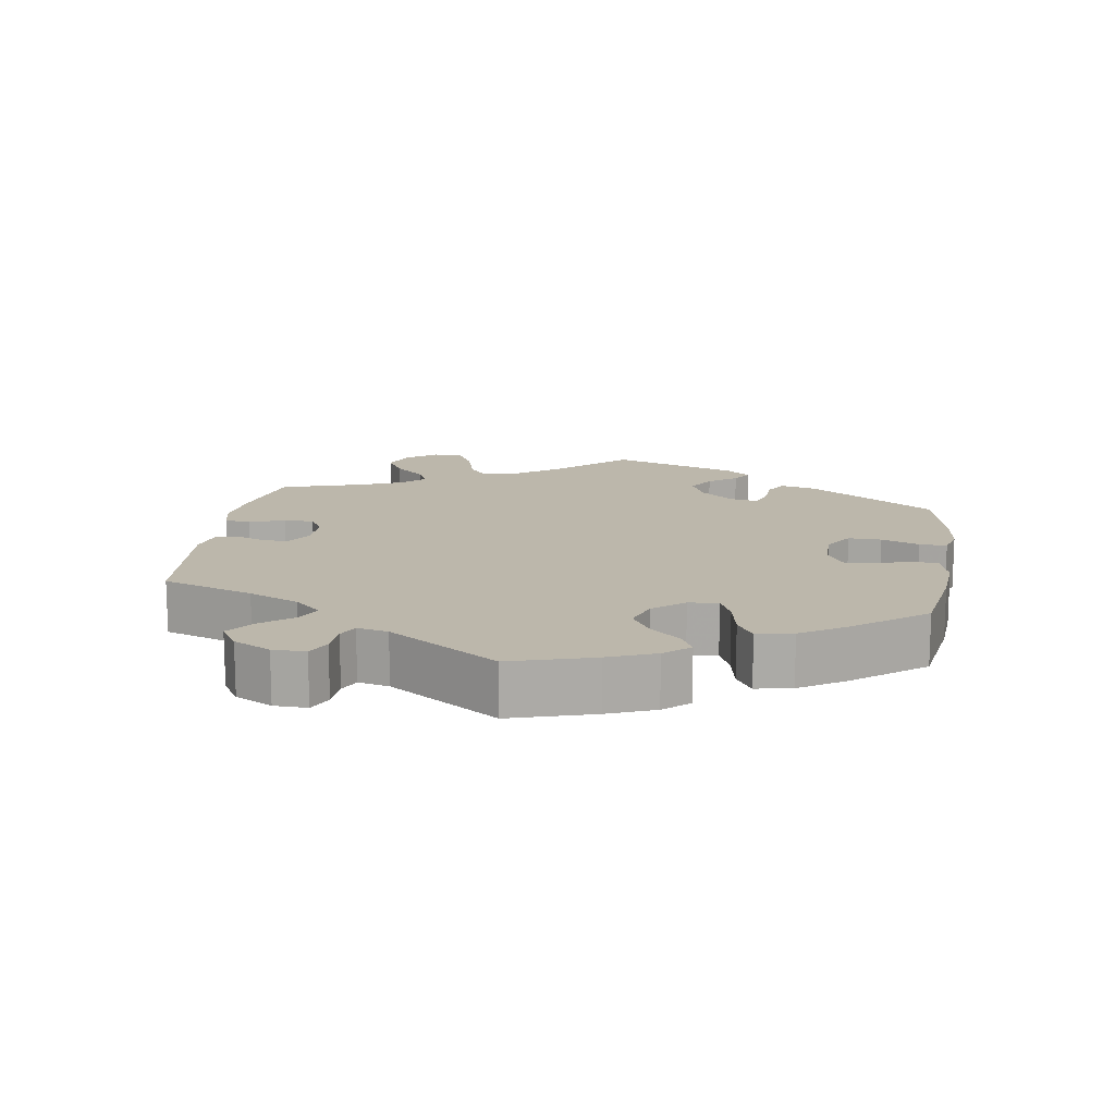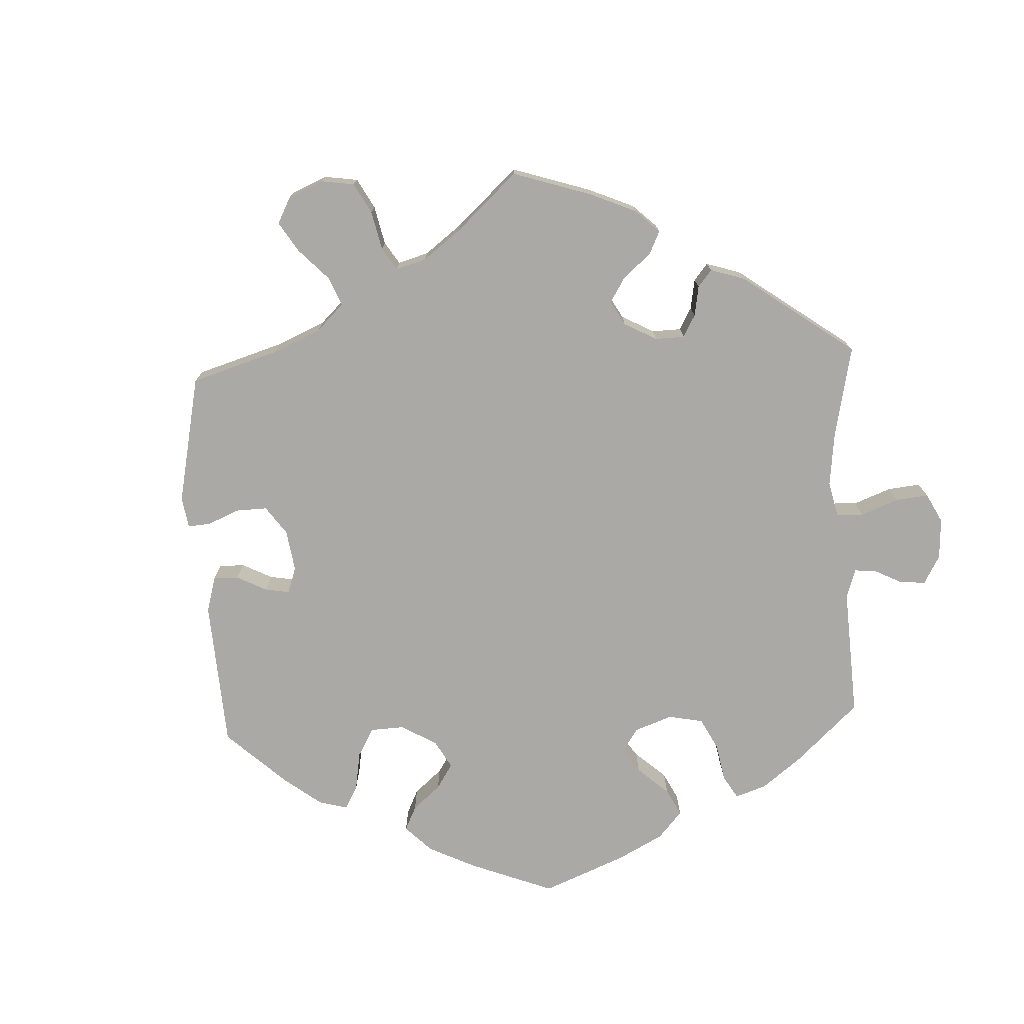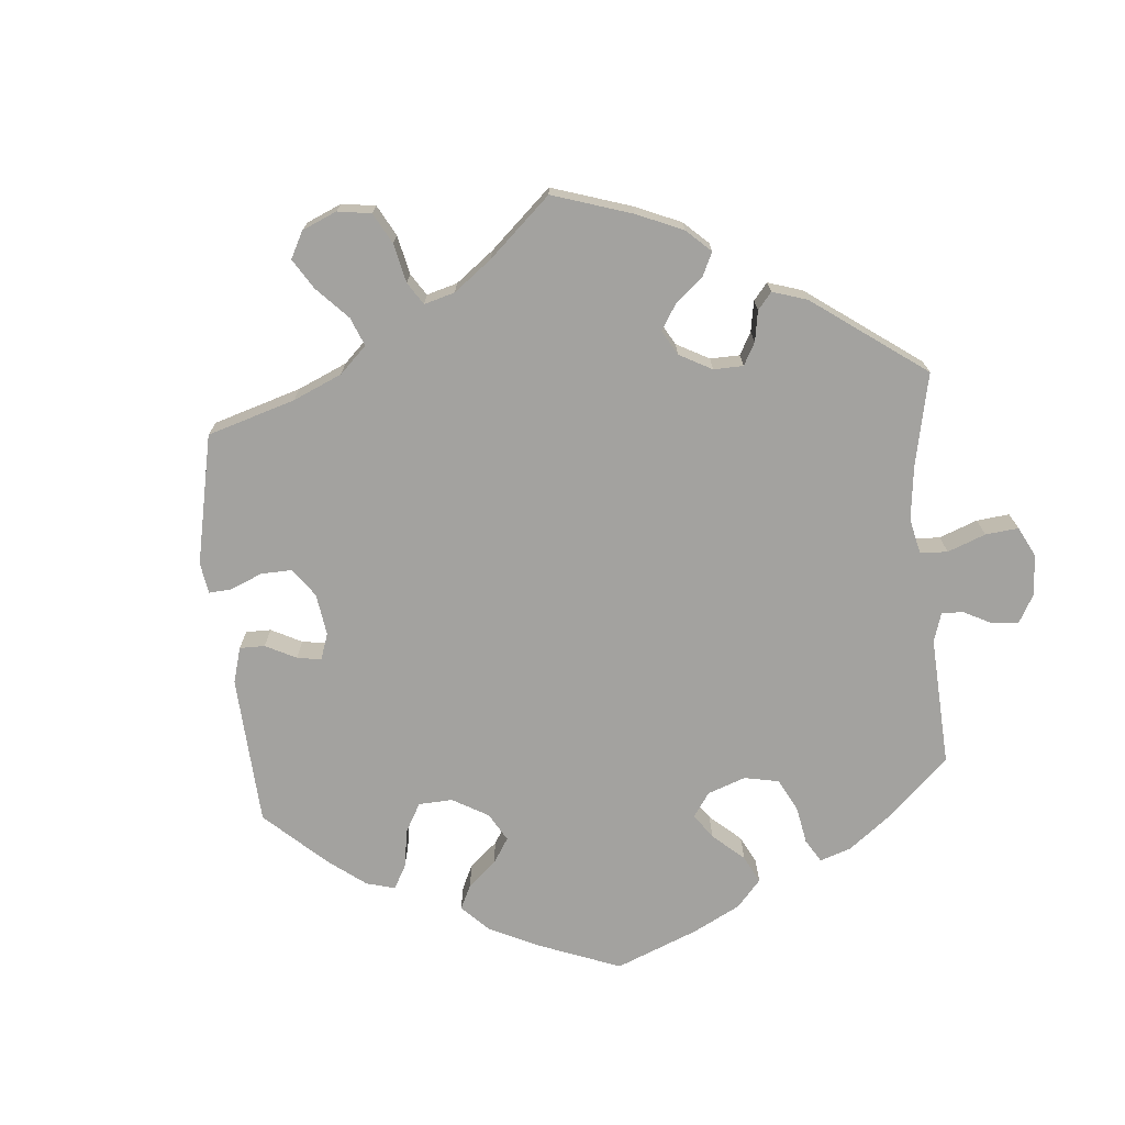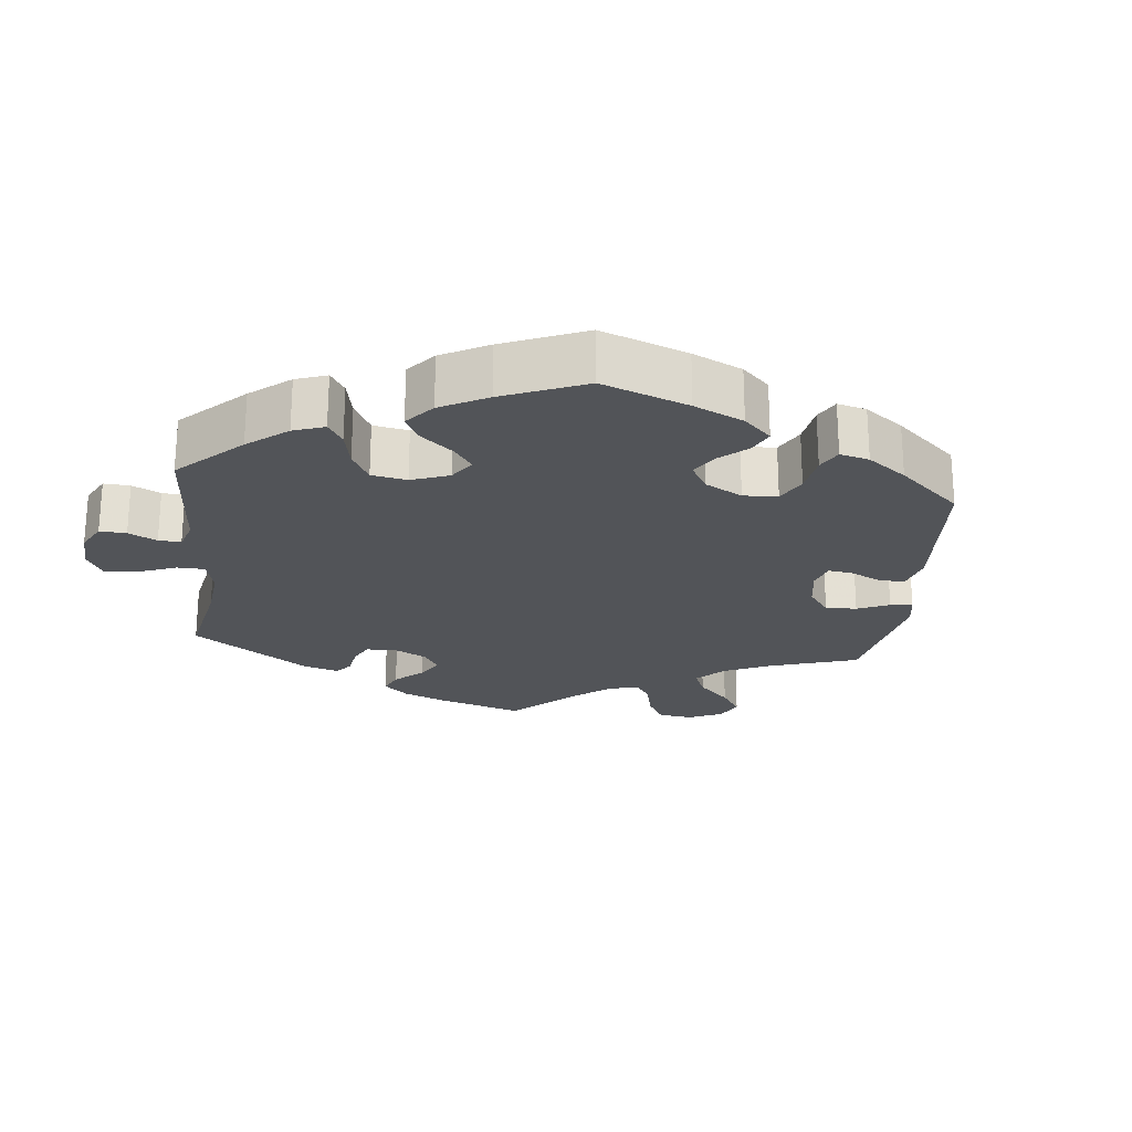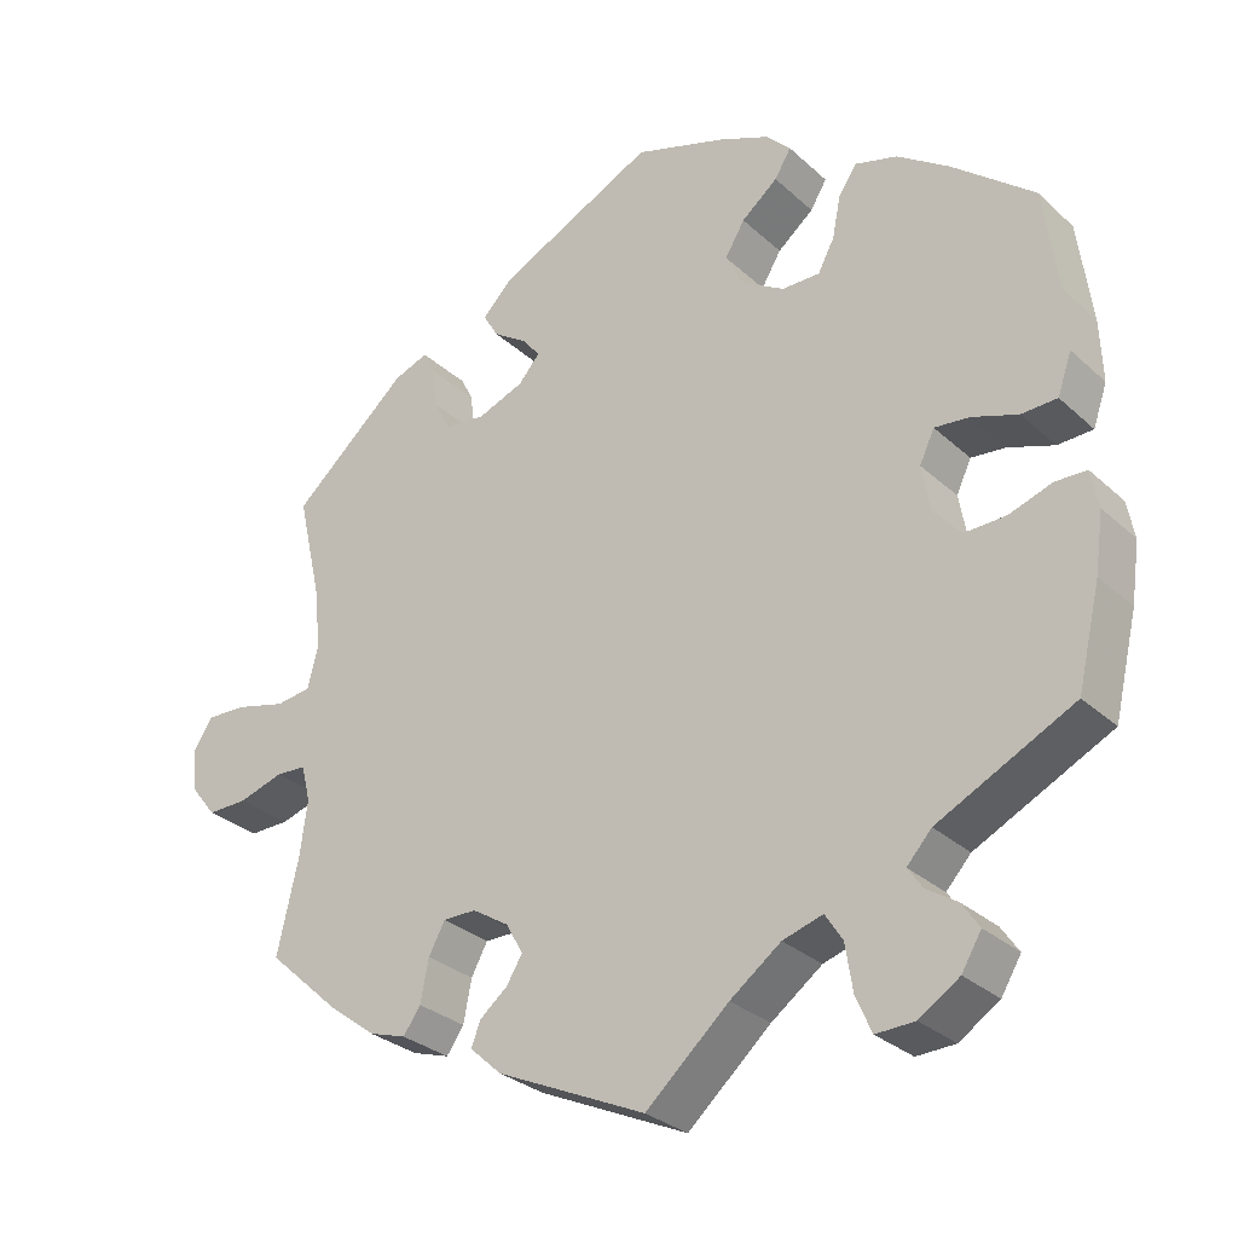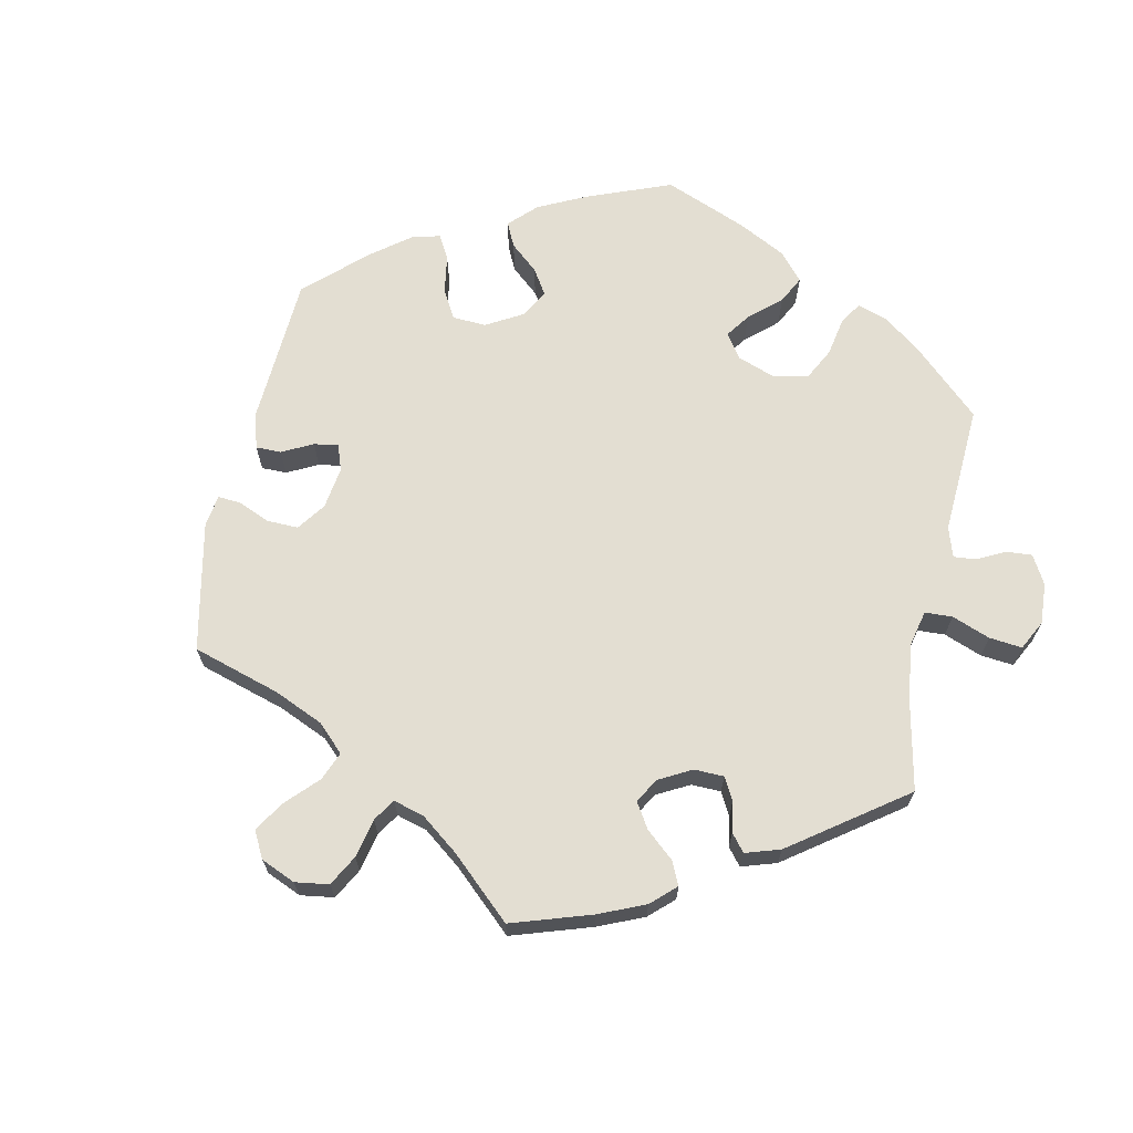
<metadata>
{"format":"obj","ext":"obj","renderer":"f3d","projection":"perspective","resolution":1024,"background":"white","views":[{"elev":14.4,"azim":-111.1,"up":"+Y"},{"elev":-75.4,"azim":122.8,"up":"+Y"},{"elev":-72.6,"azim":125.1,"up":"+Y"},{"elev":-22.9,"azim":-65.9,"up":"+Y"},{"elev":-29.4,"azim":-142.8,"up":"+Z"},{"elev":67.5,"azim":131.8,"up":"+Y"}]}
</metadata>
<code>
v -0.101 0.07 -0.488
v -0.163 0.07 -0.442
v -0.212 0.07 -0.427
v -0.233 0.07 -0.46
v -0.242 0.07 -0.517
v -0.261 0.07 -0.56
v -0.308 0.07 -0.558
v -0.357 0.07 -0.526
v -0.381 0.07 -0.486
v -0.36 0.07 -0.455
v -0.323 0.07 -0.431
v -0.305 0.07 -0.405
v -0.335 0.07 -0.372
v -0.5 0.07 -0.289
v -0.528 0.07 -0.17
v -0.538 0.07 -0.099
v -0.529 0.07 -0.053
v -0.491 0.07 -0.052
v -0.439 0.07 -0.07
v -0.388 0.07 -0.072
v -0.355 0.07 -0.034
v -0.345 0.07 0.022
v -0.363 0.07 0.06
v -0.405 0.07 0.056
v -0.461 0.07 0.037
v -0.504 0.07 0.039
v -0.521 0.07 0.088
v -0.518 0.07 0.163
v -0.501 0.07 0.288
v -0.401 0.07 0.369
v -0.338 0.07 0.412
v -0.287 0.07 0.426
v -0.265 0.07 0.394
v -0.255 0.07 0.343
v -0.235 0.07 0.305
v -0.189 0.07 0.305
v -0.138 0.07 0.335
v -0.116 0.07 0.378
v -0.14 0.07 0.418
v -0.184 0.07 0.454
v -0.204 0.07 0.487
v -0.174 0.07 0.517
v -0.112 0.07 0.543
v -0.001 0.07 0.578
v 0.19 0.07 0.483
v 0.227 0.07 0.445
v 0.209 0.07 0.414
v 0.168 0.07 0.387
v 0.146 0.07 0.36
v 0.172 0.07 0.33
v 0.228 0.07 0.308
v 0.277 0.07 0.313
v 0.298 0.07 0.352
v 0.304 0.07 0.401
v 0.318 0.07 0.43
v 0.36 0.07 0.414
v 0.501 0.07 0.289
v 0.472 0.07 0.162
v 0.464 0.07 0.087
v 0.477 0.07 0.036
v 0.52 0.07 0.03
v 0.58 0.07 0.045
v 0.63 0.07 0.047
v 0.653 0.07 0.011
v 0.647 0.07 -0.042
v 0.617 0.07 -0.08
v 0.568 0.07 -0.079
v 0.514 0.07 -0.062
v 0.477 0.07 -0.064
v 0.466 0.07 -0.108
v 0.475 0.07 -0.175
v 0.501 0.07 -0.289
v 0.413 0.07 -0.369
v 0.356 0.07 -0.412
v 0.311 0.07 -0.426
v 0.29 0.07 -0.396
v 0.28 0.07 -0.345
v 0.26 0.07 -0.308
v 0.22 0.07 -0.308
v 0.175 0.07 -0.336
v 0.155 0.07 -0.373
v 0.174 0.07 -0.404
v 0.208 0.07 -0.432
v 0.219 0.07 -0.461
v 0.181 0.07 -0.496
v 0 0.07 -0.578
v -0.101 0 -0.488
v -0.163 0 -0.442
v -0.212 0 -0.427
v -0.233 0 -0.46
v -0.242 0 -0.517
v -0.261 0 -0.56
v -0.308 0 -0.558
v -0.357 0 -0.526
v -0.381 0 -0.486
v -0.36 0 -0.455
v -0.323 0 -0.431
v -0.305 0 -0.405
v -0.335 0 -0.372
v -0.5 0 -0.289
v -0.528 0 -0.17
v -0.538 0 -0.099
v -0.529 0 -0.053
v -0.491 0 -0.052
v -0.439 0 -0.07
v -0.388 0 -0.072
v -0.355 0 -0.034
v -0.345 0 0.022
v -0.363 0 0.06
v -0.405 0 0.056
v -0.461 0 0.037
v -0.504 0 0.039
v -0.521 0 0.088
v -0.518 0 0.163
v -0.501 0 0.288
v -0.401 0 0.369
v -0.338 0 0.412
v -0.287 0 0.426
v -0.265 0 0.394
v -0.255 0 0.343
v -0.235 0 0.305
v -0.189 0 0.305
v -0.138 0 0.335
v -0.116 0 0.378
v -0.14 0 0.418
v -0.184 0 0.454
v -0.204 0 0.487
v -0.174 0 0.517
v -0.112 0 0.543
v -0.001 0 0.578
v 0.19 0 0.483
v 0.227 0 0.445
v 0.209 0 0.414
v 0.168 0 0.387
v 0.146 0 0.36
v 0.172 0 0.33
v 0.228 0 0.308
v 0.277 0 0.313
v 0.298 0 0.352
v 0.304 0 0.401
v 0.318 0 0.43
v 0.36 0 0.414
v 0.501 0 0.289
v 0.472 0 0.162
v 0.464 0 0.087
v 0.477 0 0.036
v 0.52 0 0.03
v 0.58 0 0.045
v 0.63 0 0.047
v 0.653 0 0.011
v 0.647 0 -0.042
v 0.617 0 -0.08
v 0.568 0 -0.079
v 0.514 0 -0.062
v 0.477 0 -0.064
v 0.466 0 -0.108
v 0.475 0 -0.175
v 0.501 0 -0.289
v 0.413 0 -0.369
v 0.356 0 -0.412
v 0.311 0 -0.426
v 0.29 0 -0.396
v 0.28 0 -0.345
v 0.26 0 -0.308
v 0.22 0 -0.308
v 0.175 0 -0.336
v 0.155 0 -0.373
v 0.174 0 -0.404
v 0.208 0 -0.432
v 0.219 0 -0.461
v 0.181 0 -0.496
v 0 0 -0.578
f 85 86 1
f 82 83 84 85
f 81 82 85 1
f 80 81 1 2
f 79 80 2 3
f 74 75 76 77
f 74 77 78
f 71 72 73 74
f 70 71 74 78
f 69 70 78 79
f 65 66 67 68
f 65 68 69
f 64 65 69
f 61 62 63 64
f 60 61 64 69
f 59 60 69 79
f 55 56 57 58
f 53 54 55 58
f 52 53 58 59
f 51 52 59 79
f 45 46 47 48
f 45 48 49
f 44 45 49
f 43 44 49
f 42 43 49 50
f 39 40 41 42
f 38 39 42 50
f 31 32 33 34
f 31 34 35
f 30 31 35
f 29 30 35
f 28 29 35 36
f 24 25 26 27
f 23 24 27 28
f 16 17 18 19
f 16 19 20
f 13 14 15 16
f 12 13 16 20
f 8 9 10 11
f 8 11 12
f 7 8 12
f 4 5 6 7
f 3 4 7 12
f 37 38 50 51
f 36 37 51 79
f 23 28 36 79
f 22 23 79
f 21 22 79 3
f 3 12 20 21
f 87 172 171
f 171 170 169 168
f 87 171 168 167
f 88 87 167 166
f 89 88 166 165
f 163 162 161 160
f 164 163 160
f 160 159 158 157
f 164 160 157 156
f 165 164 156 155
f 154 153 152 151
f 155 154 151
f 155 151 150
f 150 149 148 147
f 155 150 147 146
f 165 155 146 145
f 144 143 142 141
f 144 141 140 139
f 145 144 139 138
f 165 145 138 137
f 134 133 132 131
f 135 134 131
f 135 131 130
f 135 130 129
f 136 135 129 128
f 128 127 126 125
f 136 128 125 124
f 120 119 118 117
f 121 120 117
f 121 117 116
f 121 116 115
f 122 121 115 114
f 113 112 111 110
f 114 113 110 109
f 105 104 103 102
f 106 105 102
f 102 101 100 99
f 106 102 99 98
f 97 96 95 94
f 98 97 94
f 98 94 93
f 93 92 91 90
f 98 93 90 89
f 137 136 124 123
f 165 137 123 122
f 165 122 114 109
f 165 109 108
f 89 165 108 107
f 107 106 98 89
f 1 87 88 2
f 2 88 89 3
f 3 89 90 4
f 4 90 91 5
f 5 91 92 6
f 6 92 93 7
f 7 93 94 8
f 8 94 95 9
f 9 95 96 10
f 10 96 97 11
f 11 97 98 12
f 12 98 99 13
f 13 99 100 14
f 14 100 101 15
f 15 101 102 16
f 16 102 103 17
f 17 103 104 18
f 18 104 105 19
f 19 105 106 20
f 20 106 107 21
f 21 107 108 22
f 22 108 109 23
f 23 109 110 24
f 24 110 111 25
f 25 111 112 26
f 26 112 113 27
f 27 113 114 28
f 28 114 115 29
f 29 115 116 30
f 30 116 117 31
f 31 117 118 32
f 32 118 119 33
f 33 119 120 34
f 34 120 121 35
f 35 121 122 36
f 36 122 123 37
f 37 123 124 38
f 38 124 125 39
f 39 125 126 40
f 40 126 127 41
f 41 127 128 42
f 42 128 129 43
f 43 129 130 44
f 44 130 131 45
f 45 131 132 46
f 46 132 133 47
f 47 133 134 48
f 48 134 135 49
f 49 135 136 50
f 50 136 137 51
f 51 137 138 52
f 52 138 139 53
f 53 139 140 54
f 54 140 141 55
f 55 141 142 56
f 56 142 143 57
f 57 143 144 58
f 58 144 145 59
f 59 145 146 60
f 60 146 147 61
f 61 147 148 62
f 62 148 149 63
f 63 149 150 64
f 64 150 151 65
f 65 151 152 66
f 66 152 153 67
f 67 153 154 68
f 68 154 155 69
f 69 155 156 70
f 70 156 157 71
f 71 157 158 72
f 72 158 159 73
f 73 159 160 74
f 74 160 161 75
f 75 161 162 76
f 76 162 163 77
f 77 163 164 78
f 78 164 165 79
f 79 165 166 80
f 80 166 167 81
f 81 167 168 82
f 82 168 169 83
f 83 169 170 84
f 84 170 171 85
f 85 171 172 86
f 86 172 87 1

</code>
